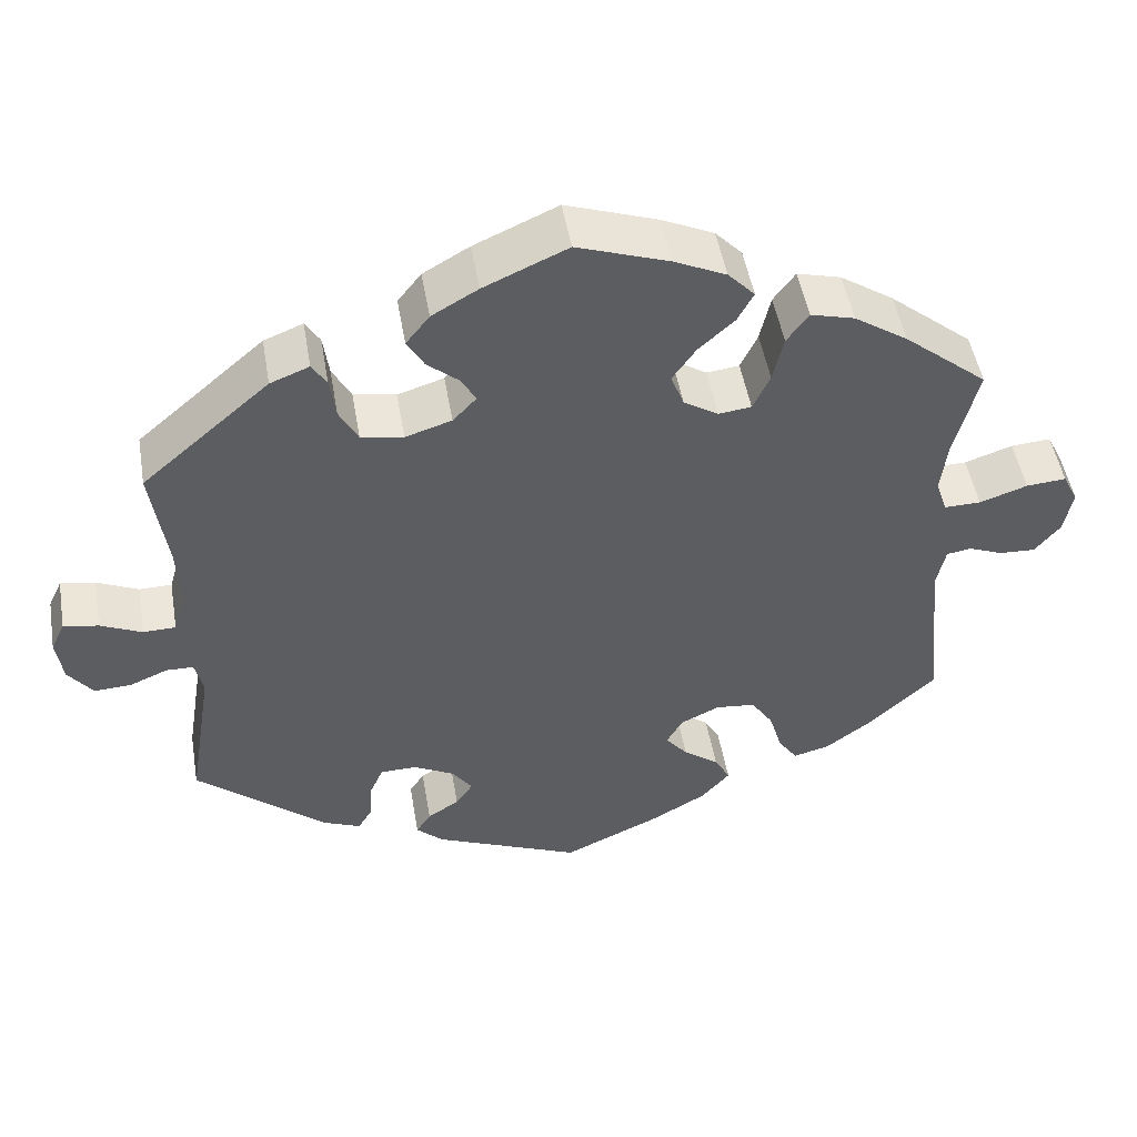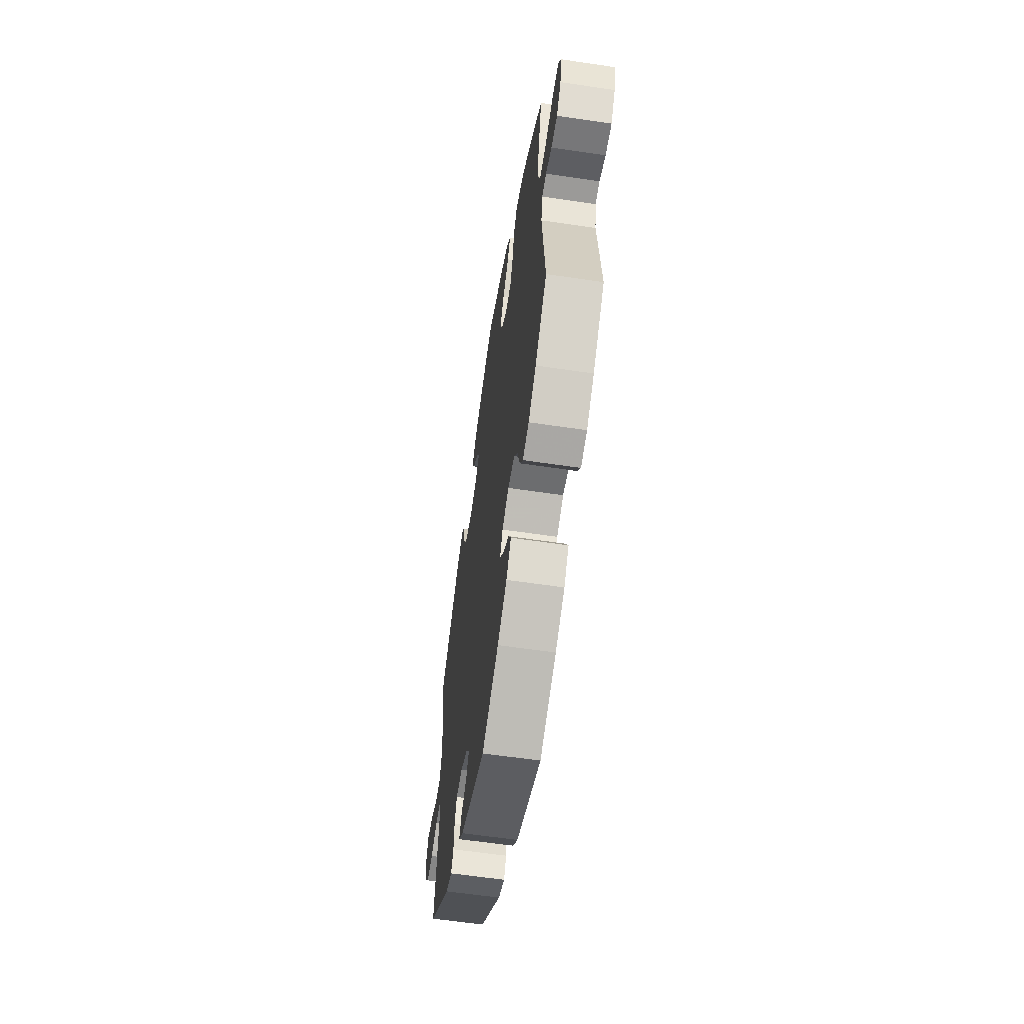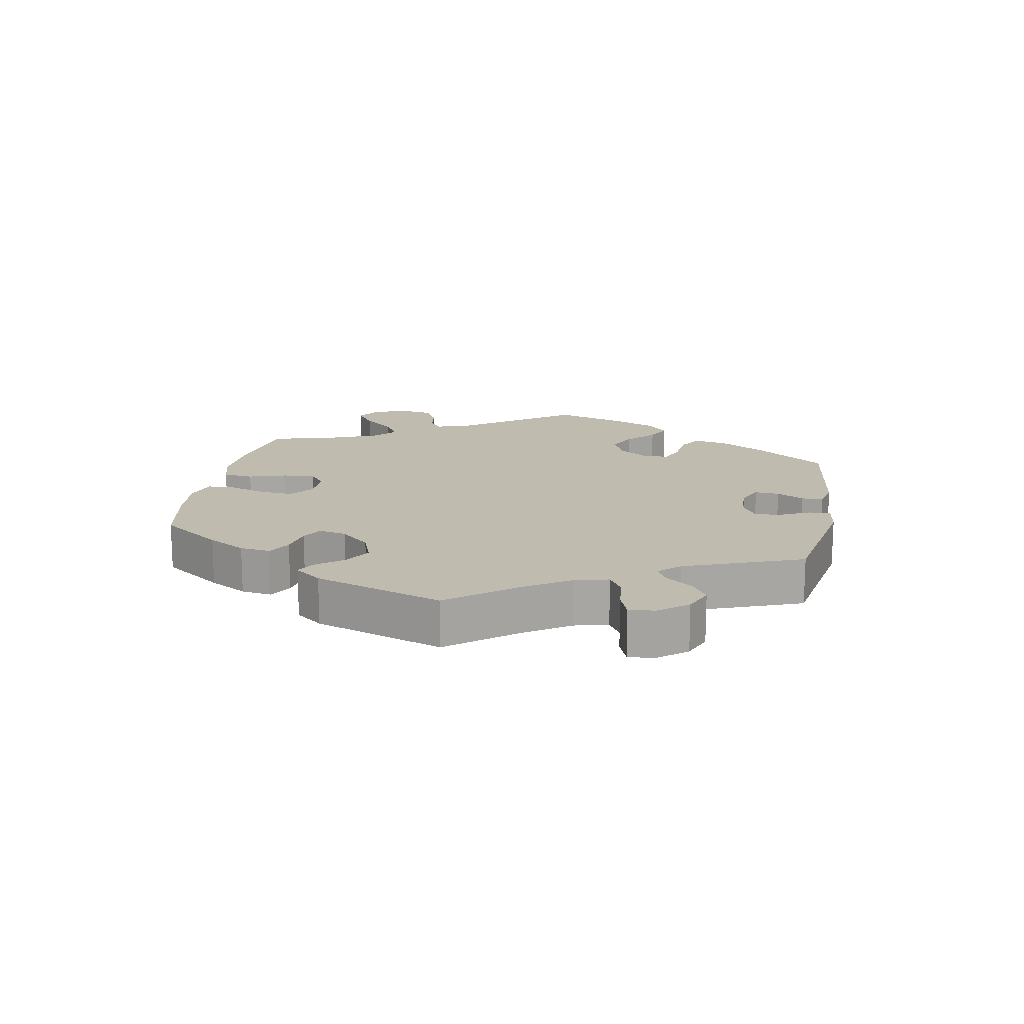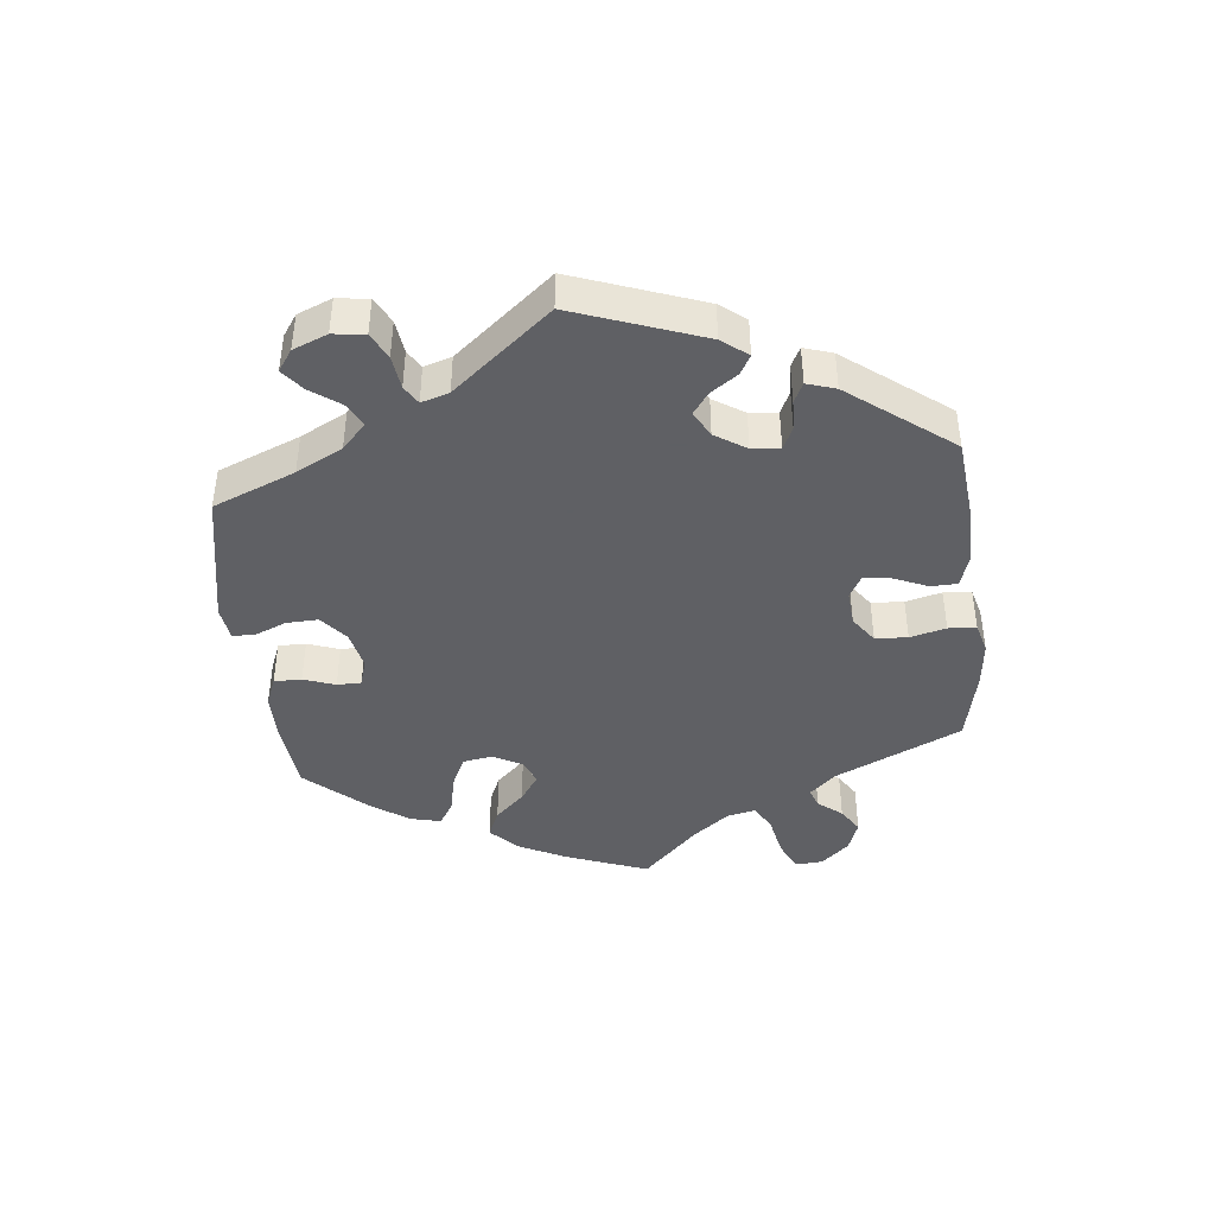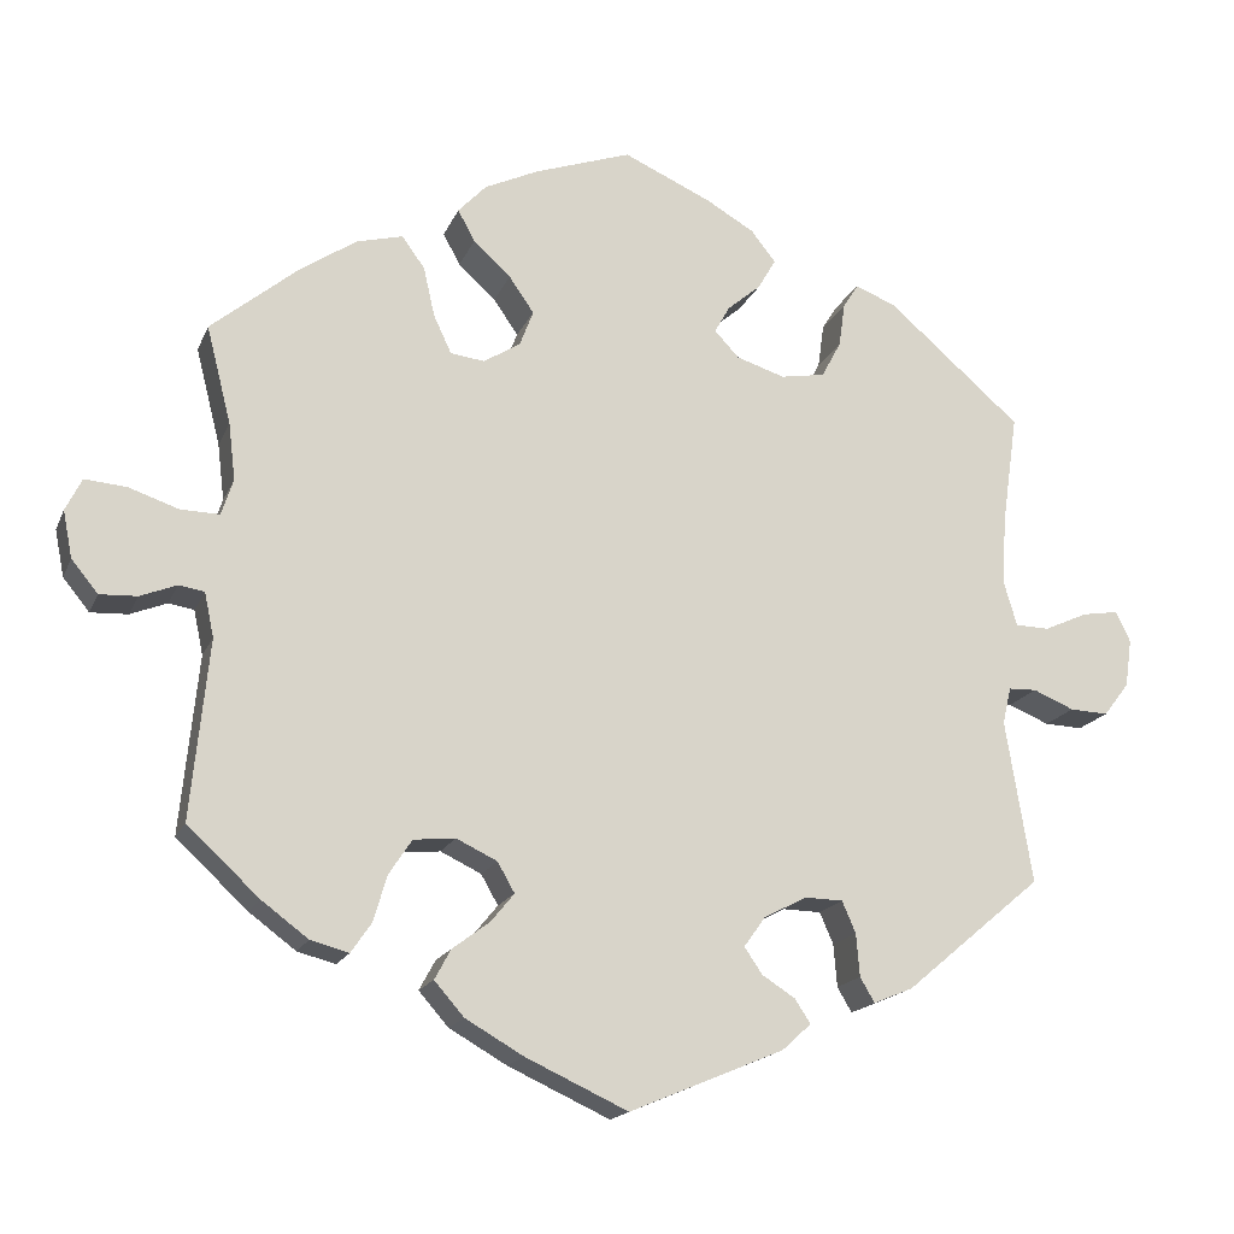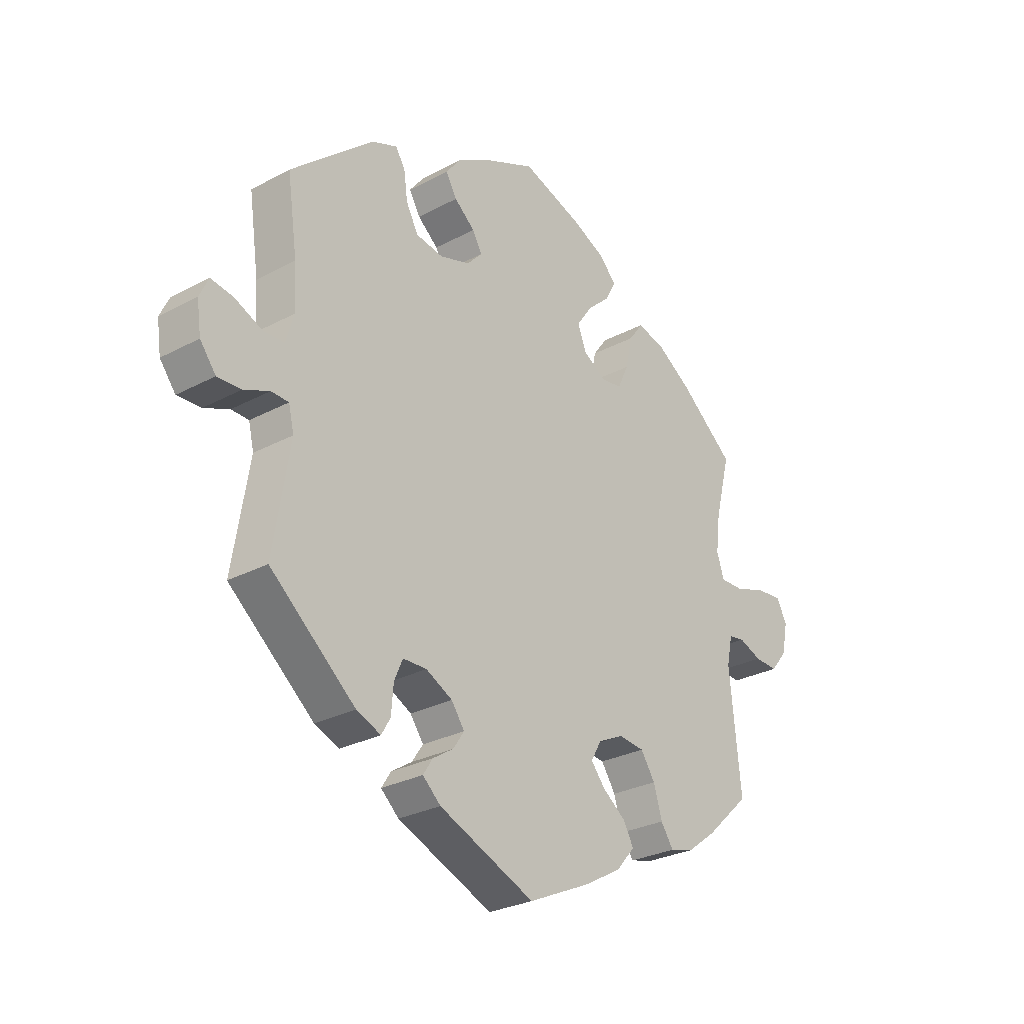
<metadata>
{"format":"obj","ext":"obj","renderer":"f3d","projection":"perspective","resolution":1024,"background":"white","views":[{"elev":49.2,"azim":170.3,"up":"+Z"},{"elev":-59.8,"azim":-98.7,"up":"+Z"},{"elev":16.1,"azim":70.3,"up":"+Y"},{"elev":-43.2,"azim":126.3,"up":"+Y"},{"elev":-17.2,"azim":-17.6,"up":"+Z"},{"elev":-27.9,"azim":129.2,"up":"+Z"}]}
</metadata>
<code>
v -0.48 0.07 -0.079
v -0.491 0.07 -0.027
v -0.521 0.07 -0.022
v -0.564 0.07 -0.039
v -0.608 0.07 -0.041
v -0.639 0.07 -0.003
v -0.65 0.07 0.052
v -0.631 0.07 0.09
v -0.582 0.07 0.086
v -0.523 0.07 0.066
v -0.478 0.07 0.065
v -0.464 0.07 0.107
v -0.472 0.07 0.174
v -0.501 0.07 0.288
v -0.398 0.07 0.373
v -0.332 0.07 0.417
v -0.278 0.07 0.431
v -0.251 0.07 0.394
v -0.238 0.07 0.336
v -0.217 0.07 0.291
v -0.177 0.07 0.286
v -0.134 0.07 0.313
v -0.118 0.07 0.355
v -0.147 0.07 0.397
v -0.191 0.07 0.437
v -0.211 0.07 0.474
v -0.178 0.07 0.509
v -0.114 0.07 0.539
v -0.001 0.07 0.578
v 0.102 0.07 0.532
v 0.159 0.07 0.499
v 0.188 0.07 0.462
v 0.167 0.07 0.426
v 0.128 0.07 0.393
v 0.11 0.07 0.361
v 0.139 0.07 0.33
v 0.196 0.07 0.312
v 0.248 0.07 0.321
v 0.271 0.07 0.364
v 0.278 0.07 0.415
v 0.296 0.07 0.444
v 0.344 0.07 0.425
v 0.501 0.07 0.289
v 0.482 0.07 0.156
v 0.478 0.07 0.077
v 0.493 0.07 0.026
v 0.533 0.07 0.025
v 0.584 0.07 0.048
v 0.627 0.07 0.055
v 0.644 0.07 0.019
v 0.636 0.07 -0.037
v 0.606 0.07 -0.076
v 0.561 0.07 -0.074
v 0.513 0.07 -0.054
v 0.48 0.07 -0.055
v 0.47 0.07 -0.098
v 0.501 0.07 -0.289
v 0.34 0.07 -0.424
v 0.294 0.07 -0.443
v 0.277 0.07 -0.414
v 0.273 0.07 -0.364
v 0.257 0.07 -0.327
v 0.212 0.07 -0.326
v 0.162 0.07 -0.352
v 0.137 0.07 -0.387
v 0.158 0.07 -0.418
v 0.197 0.07 -0.443
v 0.215 0.07 -0.471
v 0.181 0.07 -0.502
v 0 0.07 -0.578
v -0.12 0.07 -0.523
v -0.188 0.07 -0.484
v -0.223 0.07 -0.444
v -0.204 0.07 -0.409
v -0.16 0.07 -0.376
v -0.133 0.07 -0.343
v -0.153 0.07 -0.308
v -0.201 0.07 -0.285
v -0.25 0.07 -0.29
v -0.277 0.07 -0.331
v -0.293 0.07 -0.385
v -0.317 0.07 -0.42
v -0.362 0.07 -0.408
v -0.417 0.07 -0.367
v -0.501 0.07 -0.289
v -0.48 0 -0.079
v -0.491 0 -0.027
v -0.521 0 -0.022
v -0.564 0 -0.039
v -0.608 0 -0.041
v -0.639 0 -0.003
v -0.65 0 0.052
v -0.631 0 0.09
v -0.582 0 0.086
v -0.523 0 0.066
v -0.478 0 0.065
v -0.464 0 0.107
v -0.472 0 0.174
v -0.501 0 0.288
v -0.398 0 0.373
v -0.332 0 0.417
v -0.278 0 0.431
v -0.251 0 0.394
v -0.238 0 0.336
v -0.217 0 0.291
v -0.177 0 0.286
v -0.134 0 0.313
v -0.118 0 0.355
v -0.147 0 0.397
v -0.191 0 0.437
v -0.211 0 0.474
v -0.178 0 0.509
v -0.114 0 0.539
v -0.001 0 0.578
v 0.102 0 0.532
v 0.159 0 0.499
v 0.188 0 0.462
v 0.167 0 0.426
v 0.128 0 0.393
v 0.11 0 0.361
v 0.139 0 0.33
v 0.196 0 0.312
v 0.248 0 0.321
v 0.271 0 0.364
v 0.278 0 0.415
v 0.296 0 0.444
v 0.344 0 0.425
v 0.501 0 0.289
v 0.482 0 0.156
v 0.478 0 0.077
v 0.493 0 0.026
v 0.533 0 0.025
v 0.584 0 0.048
v 0.627 0 0.055
v 0.644 0 0.019
v 0.636 0 -0.037
v 0.606 0 -0.076
v 0.561 0 -0.074
v 0.513 0 -0.054
v 0.48 0 -0.055
v 0.47 0 -0.098
v 0.501 0 -0.289
v 0.34 0 -0.424
v 0.294 0 -0.443
v 0.277 0 -0.414
v 0.273 0 -0.364
v 0.257 0 -0.327
v 0.212 0 -0.326
v 0.162 0 -0.352
v 0.137 0 -0.387
v 0.158 0 -0.418
v 0.197 0 -0.443
v 0.215 0 -0.471
v 0.181 0 -0.502
v 0 0 -0.578
v -0.12 0 -0.523
v -0.188 0 -0.484
v -0.223 0 -0.444
v -0.204 0 -0.409
v -0.16 0 -0.376
v -0.133 0 -0.343
v -0.153 0 -0.308
v -0.201 0 -0.285
v -0.25 0 -0.29
v -0.277 0 -0.331
v -0.293 0 -0.385
v -0.317 0 -0.42
v -0.362 0 -0.408
v -0.417 0 -0.367
v -0.501 0 -0.289
f 84 85 1
f 83 84 1 2
f 80 81 82 83
f 79 80 83 2
f 78 79 2
f 77 78 2
f 72 73 74 75
f 72 75 76
f 71 72 76
f 70 71 76
f 69 70 76
f 66 67 68 69
f 65 66 69 76
f 64 65 76 77
f 58 59 60 61
f 56 57 58 61
f 55 56 61 62
f 51 52 53 54
f 51 54 55
f 50 51 55
f 47 48 49 50
f 46 47 50 55
f 45 46 55 62
f 41 42 43 44
f 39 40 41 44
f 38 39 44 45
f 37 38 45 62
f 31 32 33 34
f 31 34 35
f 30 31 35
f 29 30 35
f 28 29 35
f 27 28 35 36
f 24 25 26 27
f 23 24 27 36
f 16 17 18 19
f 16 19 20
f 13 14 15 16
f 12 13 16 20
f 11 12 20 21
f 7 8 9 10
f 7 10 11
f 6 7 11
f 3 4 5 6
f 3 6 11
f 2 3 11 21
f 63 64 77 2
f 22 23 36 37
f 22 37 62 63
f 2 21 22 63
f 86 170 169
f 87 86 169 168
f 168 167 166 165
f 87 168 165 164
f 87 164 163
f 87 163 162
f 160 159 158 157
f 161 160 157
f 161 157 156
f 161 156 155
f 161 155 154
f 154 153 152 151
f 161 154 151 150
f 162 161 150 149
f 146 145 144 143
f 146 143 142 141
f 147 146 141 140
f 139 138 137 136
f 140 139 136
f 140 136 135
f 135 134 133 132
f 140 135 132 131
f 147 140 131 130
f 129 128 127 126
f 129 126 125 124
f 130 129 124 123
f 147 130 123 122
f 119 118 117 116
f 120 119 116
f 120 116 115
f 120 115 114
f 120 114 113
f 121 120 113 112
f 112 111 110 109
f 121 112 109 108
f 104 103 102 101
f 105 104 101
f 101 100 99 98
f 105 101 98 97
f 106 105 97 96
f 95 94 93 92
f 96 95 92
f 96 92 91
f 91 90 89 88
f 96 91 88
f 106 96 88 87
f 87 162 149 148
f 122 121 108 107
f 148 147 122 107
f 148 107 106 87
f 1 86 87 2
f 2 87 88 3
f 3 88 89 4
f 4 89 90 5
f 5 90 91 6
f 6 91 92 7
f 7 92 93 8
f 8 93 94 9
f 9 94 95 10
f 10 95 96 11
f 11 96 97 12
f 12 97 98 13
f 13 98 99 14
f 14 99 100 15
f 15 100 101 16
f 16 101 102 17
f 17 102 103 18
f 18 103 104 19
f 19 104 105 20
f 20 105 106 21
f 21 106 107 22
f 22 107 108 23
f 23 108 109 24
f 24 109 110 25
f 25 110 111 26
f 26 111 112 27
f 27 112 113 28
f 28 113 114 29
f 29 114 115 30
f 30 115 116 31
f 31 116 117 32
f 32 117 118 33
f 33 118 119 34
f 34 119 120 35
f 35 120 121 36
f 36 121 122 37
f 37 122 123 38
f 38 123 124 39
f 39 124 125 40
f 40 125 126 41
f 41 126 127 42
f 42 127 128 43
f 43 128 129 44
f 44 129 130 45
f 45 130 131 46
f 46 131 132 47
f 47 132 133 48
f 48 133 134 49
f 49 134 135 50
f 50 135 136 51
f 51 136 137 52
f 52 137 138 53
f 53 138 139 54
f 54 139 140 55
f 55 140 141 56
f 56 141 142 57
f 57 142 143 58
f 58 143 144 59
f 59 144 145 60
f 60 145 146 61
f 61 146 147 62
f 62 147 148 63
f 63 148 149 64
f 64 149 150 65
f 65 150 151 66
f 66 151 152 67
f 67 152 153 68
f 68 153 154 69
f 69 154 155 70
f 70 155 156 71
f 71 156 157 72
f 72 157 158 73
f 73 158 159 74
f 74 159 160 75
f 75 160 161 76
f 76 161 162 77
f 77 162 163 78
f 78 163 164 79
f 79 164 165 80
f 80 165 166 81
f 81 166 167 82
f 82 167 168 83
f 83 168 169 84
f 84 169 170 85
f 85 170 86 1

</code>
